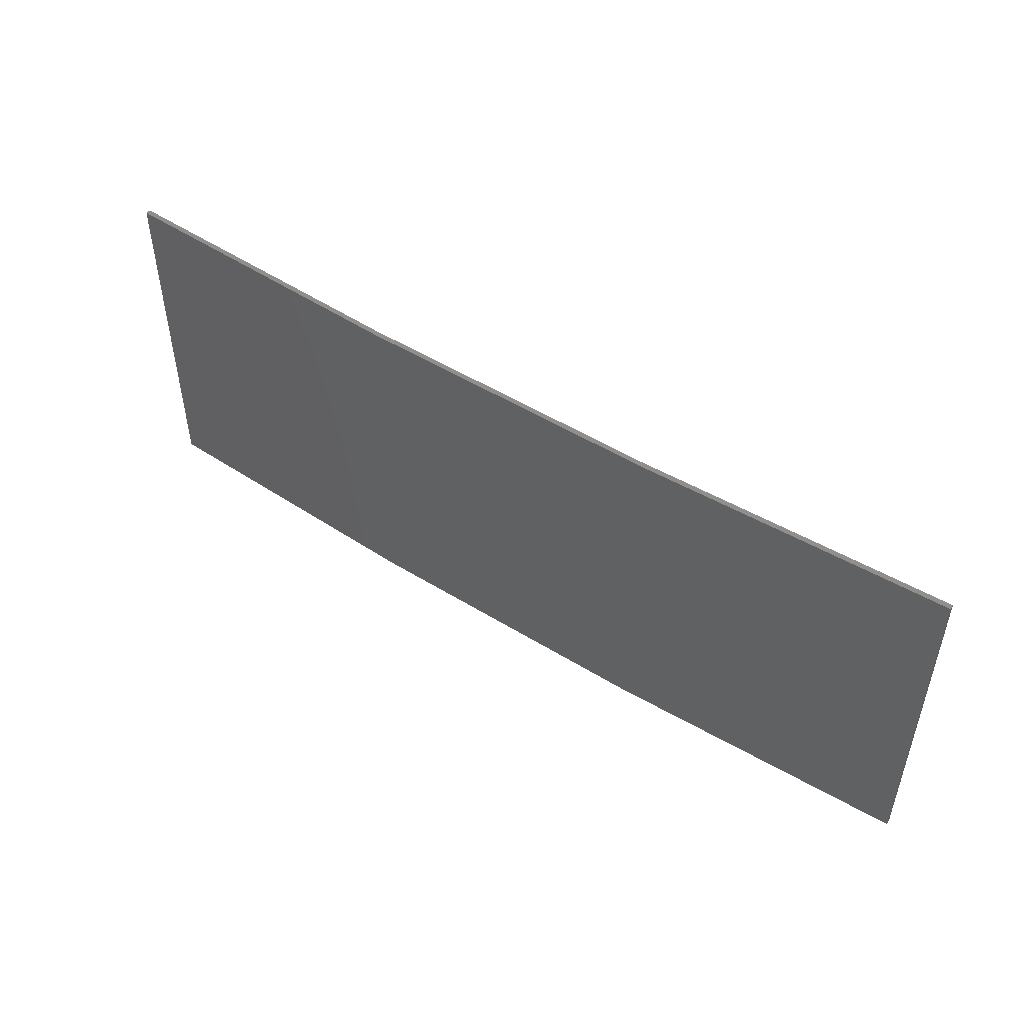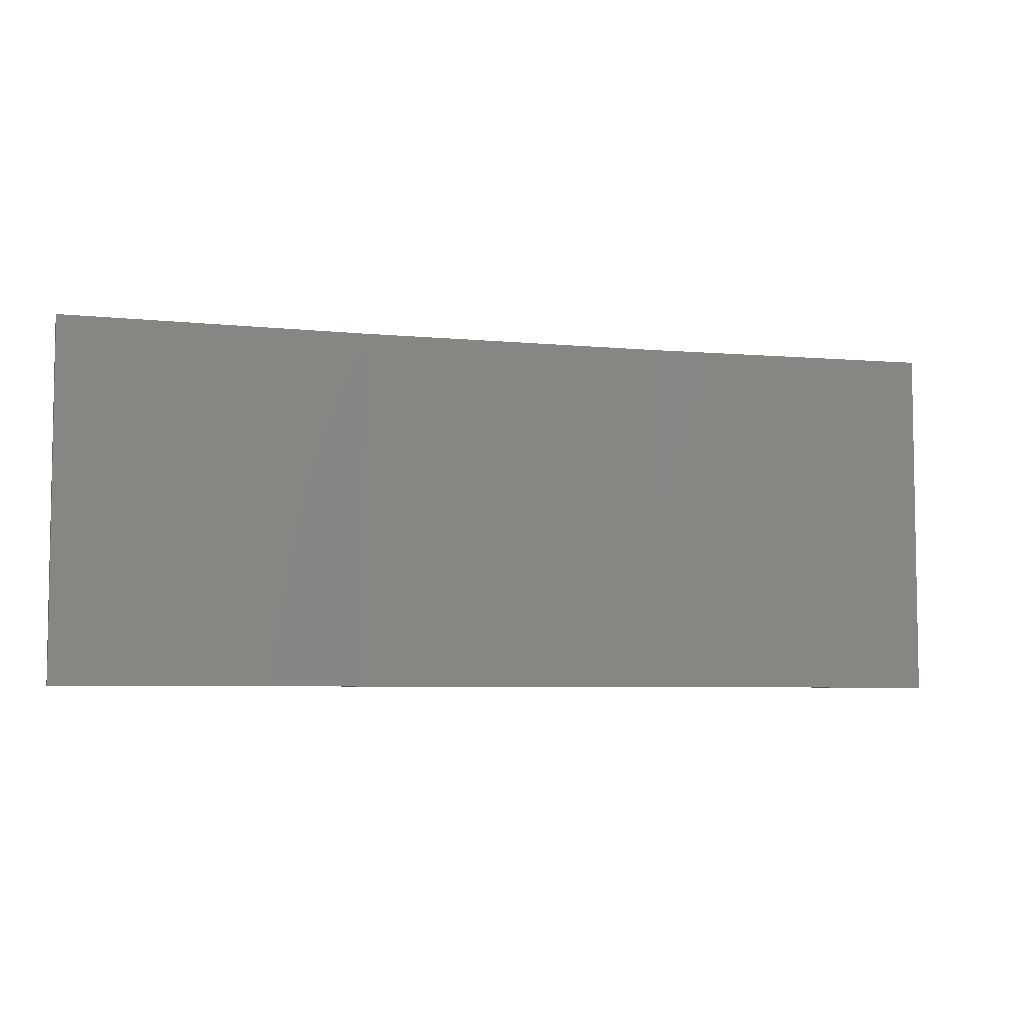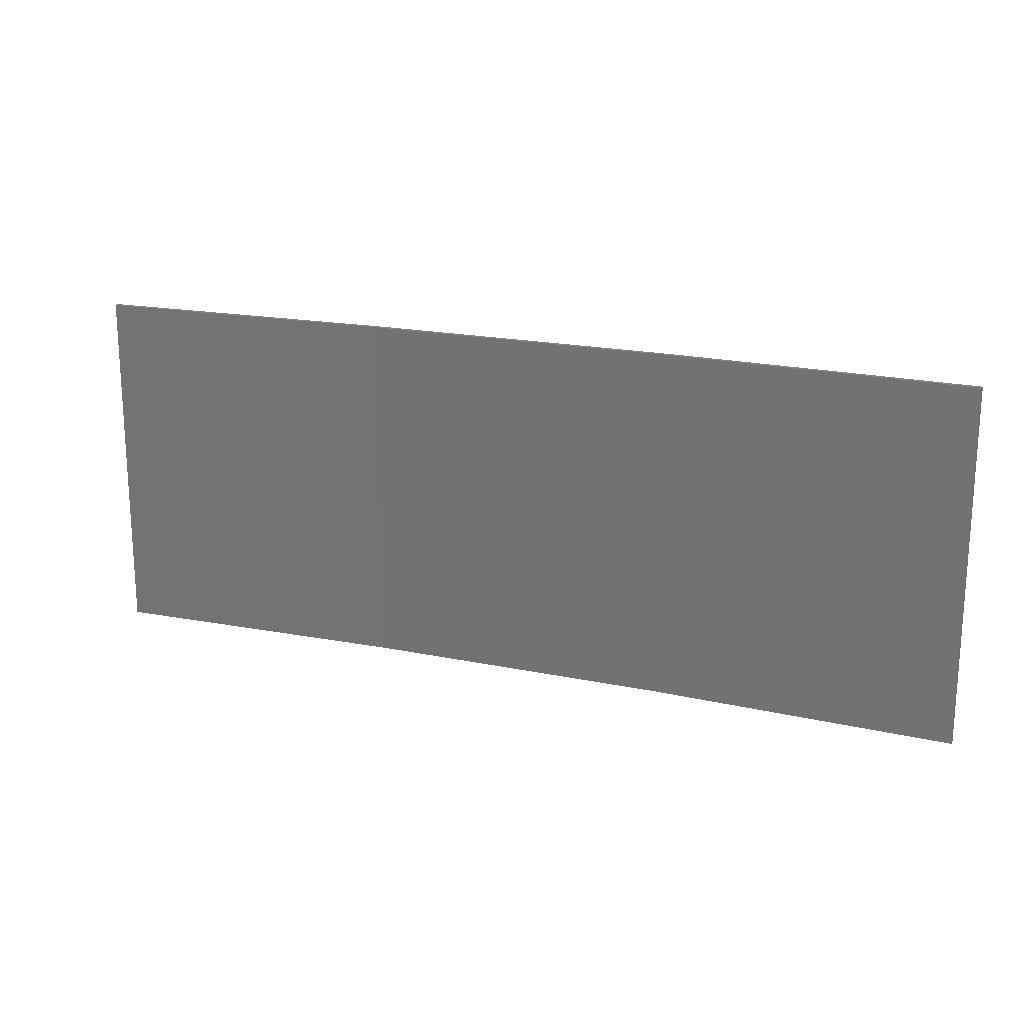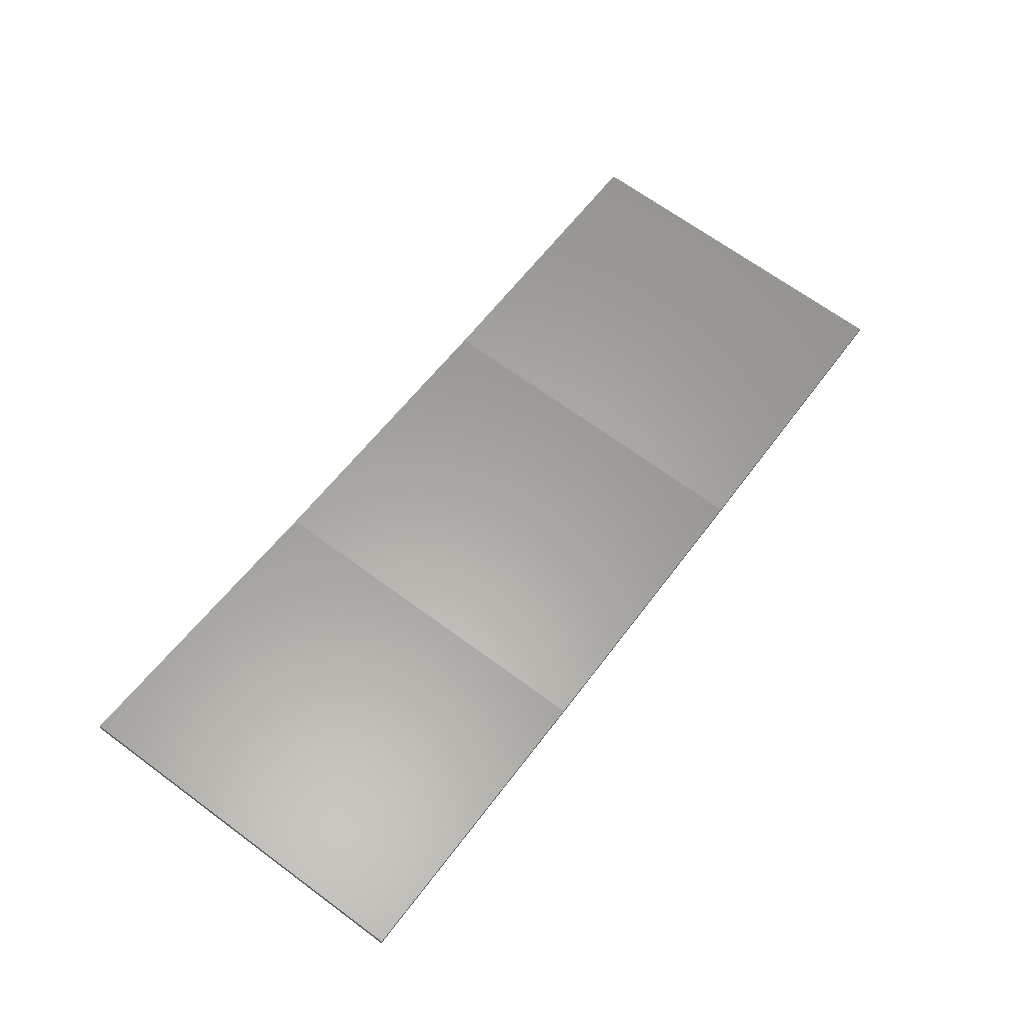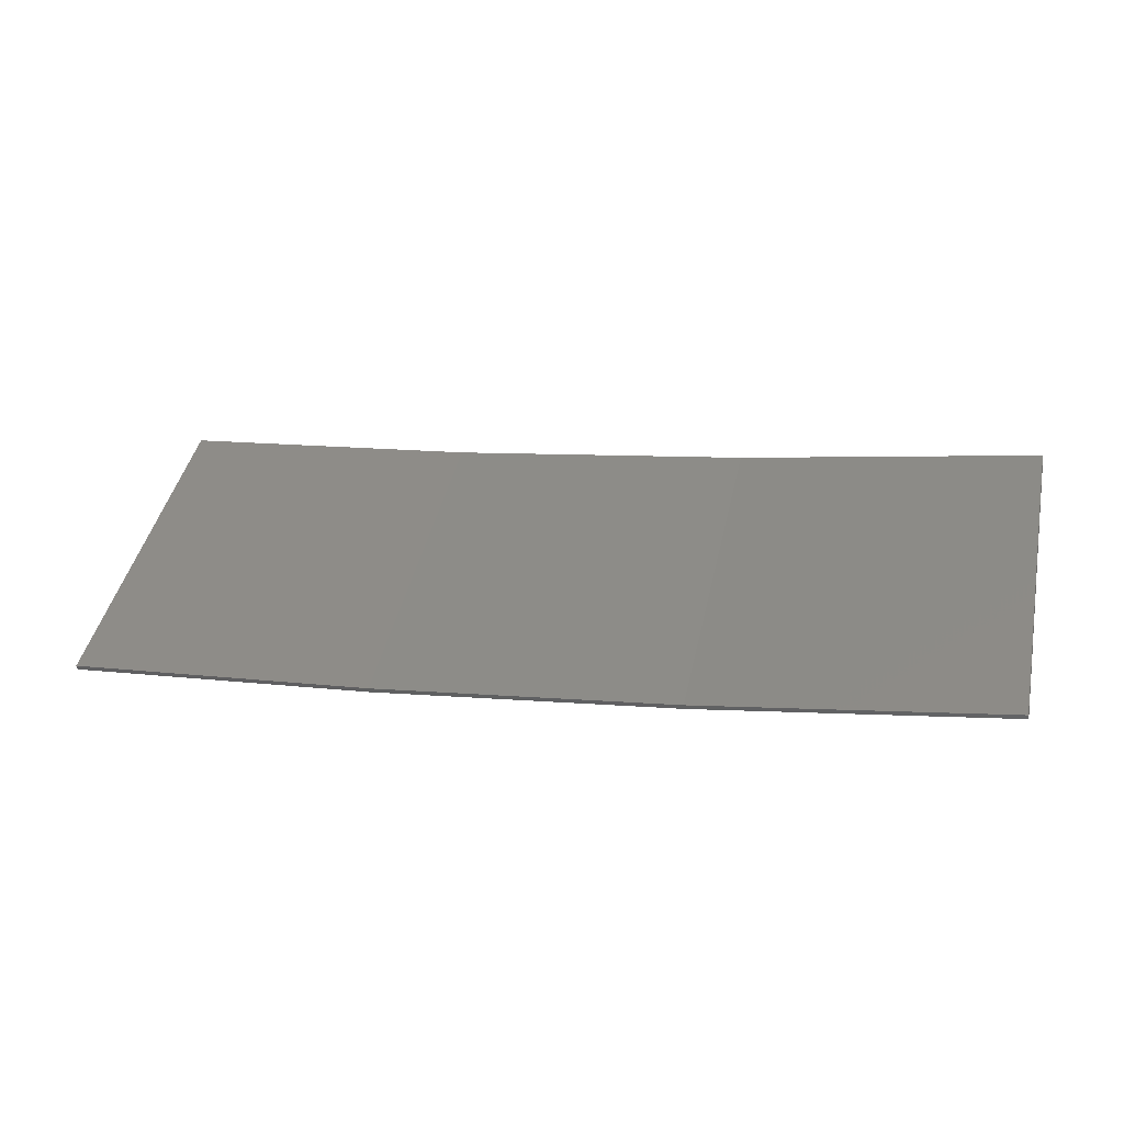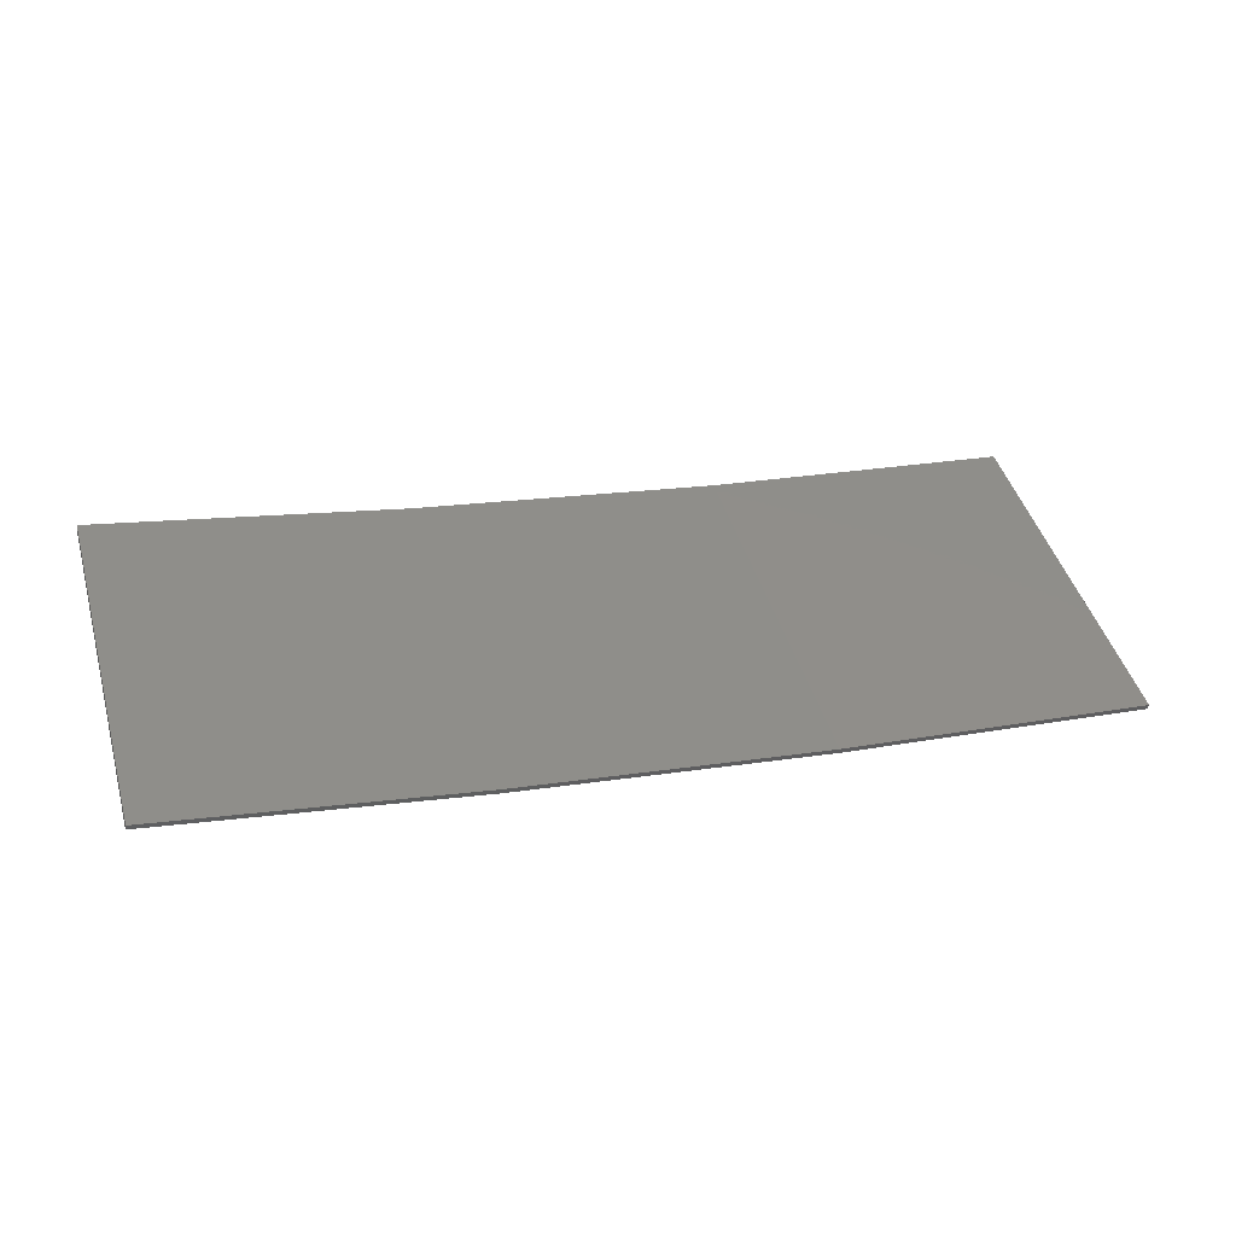
<metadata>
{"format":"stl","ext":"stl","renderer":"f3d","projection":"perspective","resolution":1024,"background":"white","views":[{"elev":49.7,"azim":43.2,"up":"+Z"},{"elev":-5.8,"azim":172.4,"up":"+Z"},{"elev":19.1,"azim":-149.5,"up":"+Z"},{"elev":68.3,"azim":126.3,"up":"+Y"},{"elev":43.4,"azim":12.3,"up":"+Y"},{"elev":45.8,"azim":163.8,"up":"+Y"}]}
</metadata>
<code>
# stl→obj: 16 verts, 28 faces
v 12.95 -3.449 -56.73
v 9.907 -3.818 -56.73
v 9.907 -3.818 -60.3
v 12.95 -3.449 -60.3
v 15.98 -2.977 -56.73
v 15.98 -2.977 -60.3
v 18.99 -2.402 -56.73
v 18.99 -2.402 -60.3
v 18.98 -2.353 -56.73
v 18.98 -2.353 -60.3
v 9.902 -3.768 -60.3
v 12.94 -3.399 -56.73
v 12.94 -3.399 -60.3
v 9.902 -3.768 -56.73
v 15.97 -2.927 -56.73
v 15.97 -2.927 -60.3
f 1 2 3
f 1 3 4
f 5 4 6
f 5 1 4
f 7 6 8
f 7 5 6
f 9 7 8
f 9 8 10
f 11 12 13
f 14 12 11
f 13 15 16
f 12 15 13
f 16 9 10
f 15 9 16
f 14 11 3
f 2 14 3
f 15 5 9
f 9 5 7
f 12 1 15
f 15 1 5
f 14 2 12
f 12 2 1
f 6 16 10
f 6 10 8
f 4 13 16
f 4 16 6
f 3 11 13
f 3 13 4

</code>
